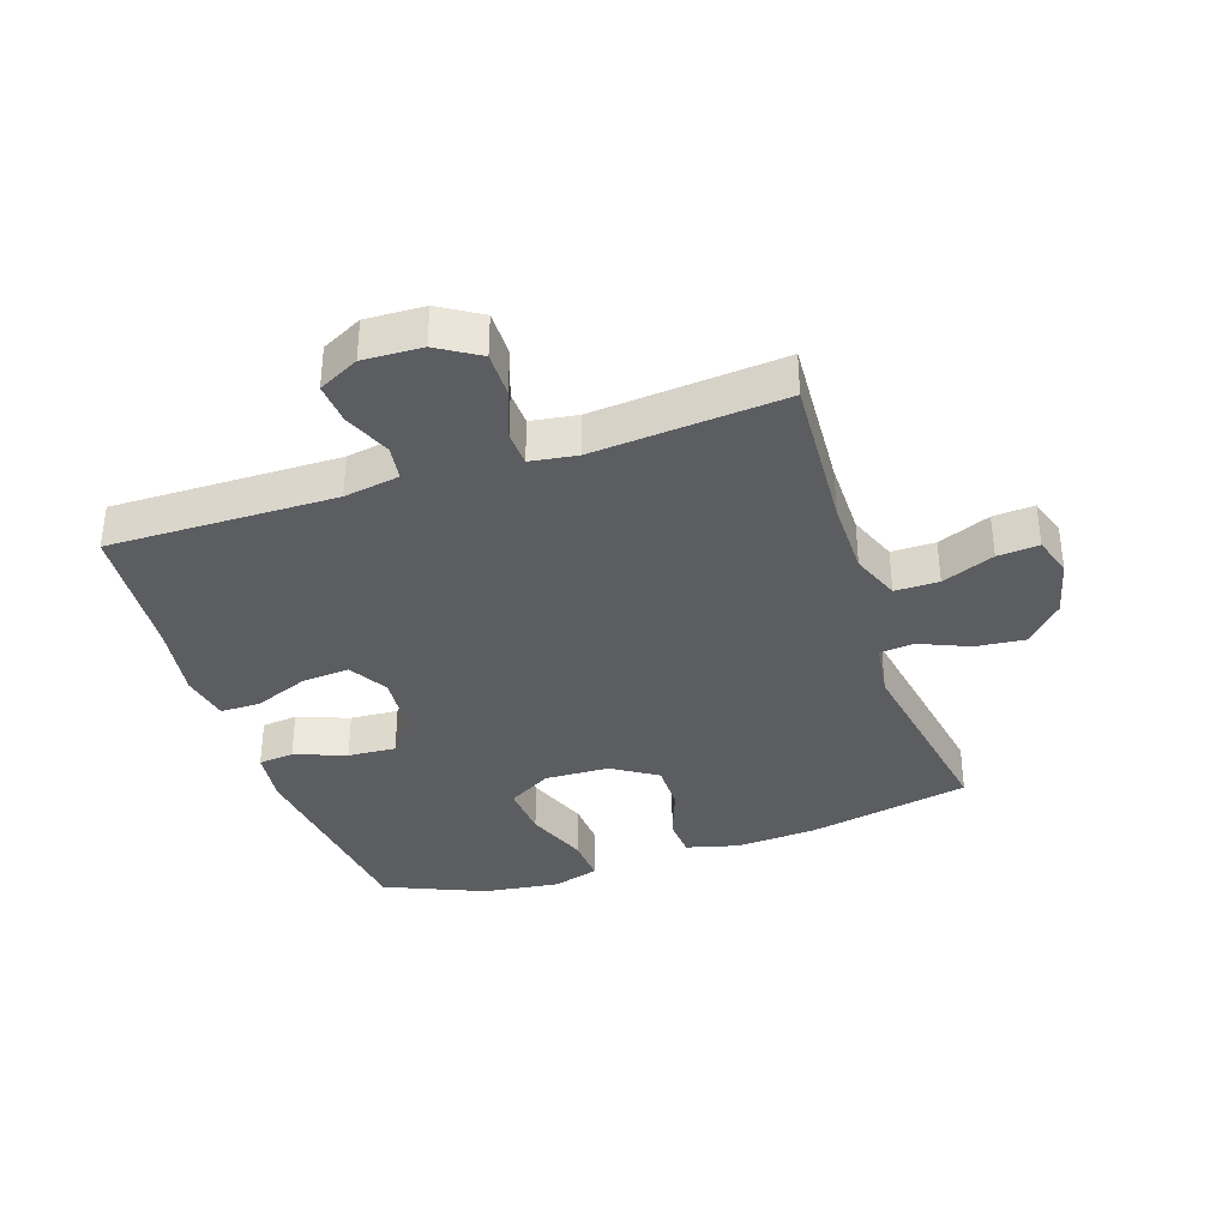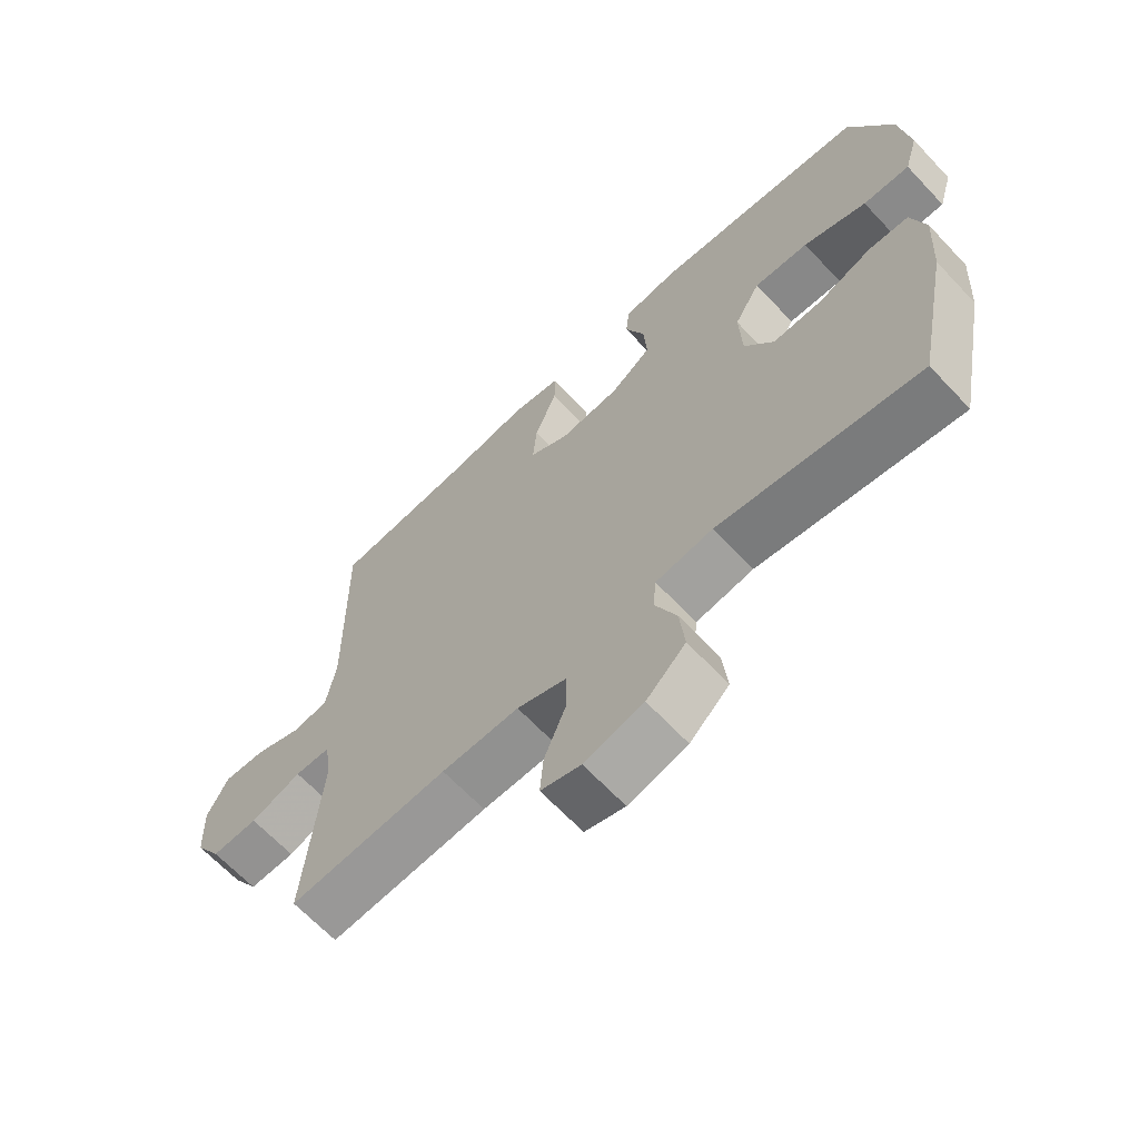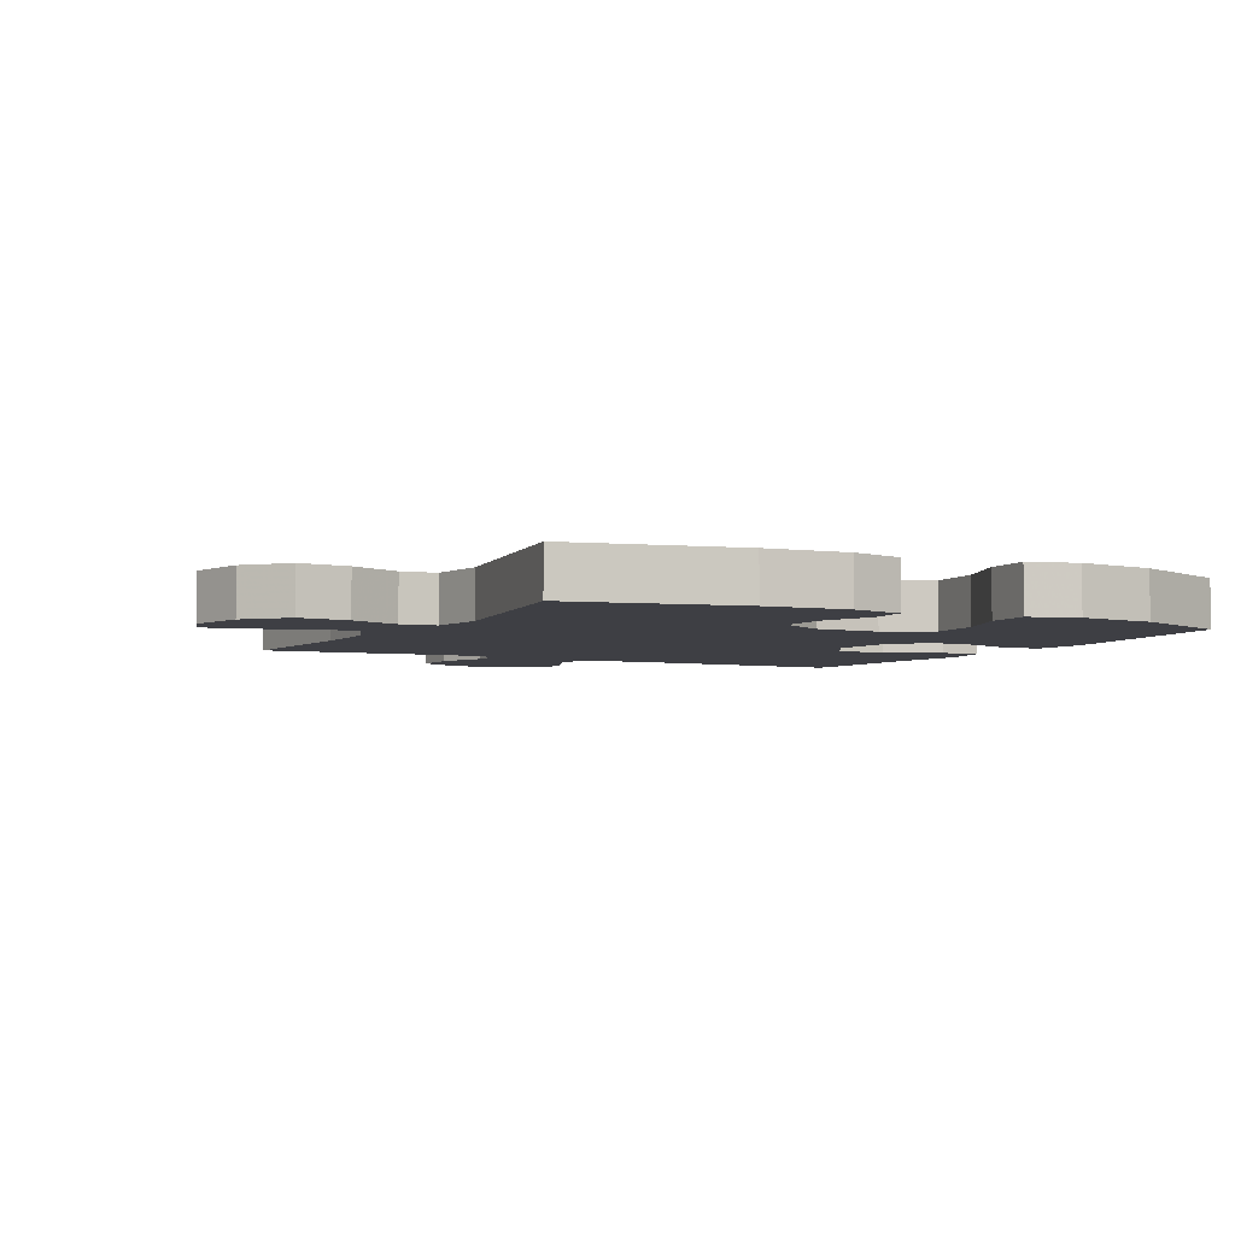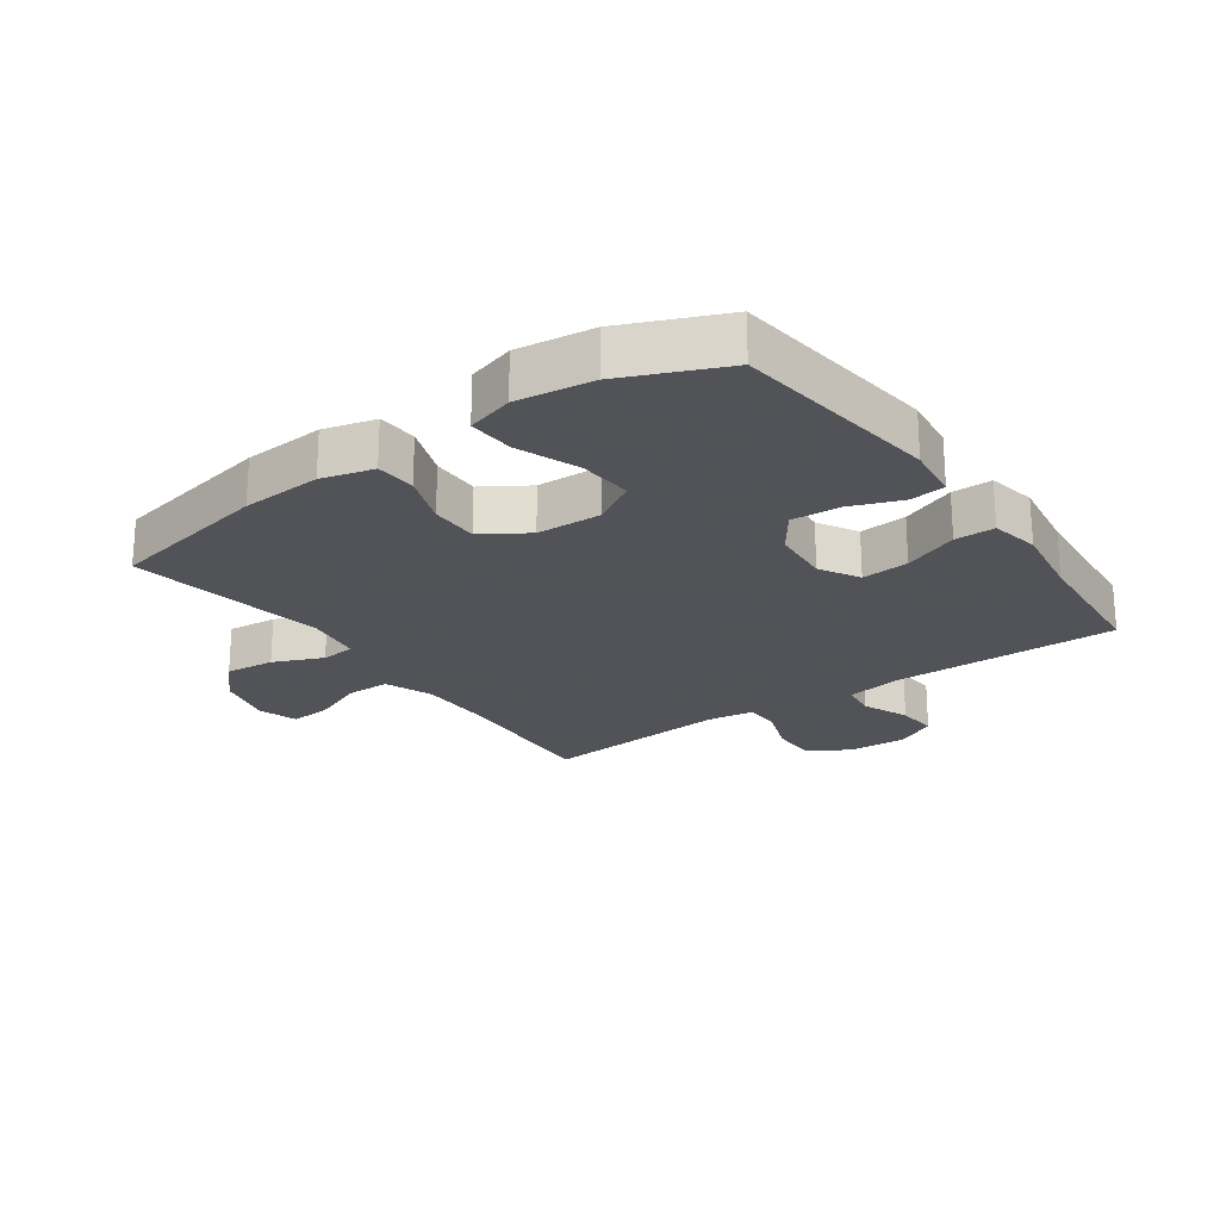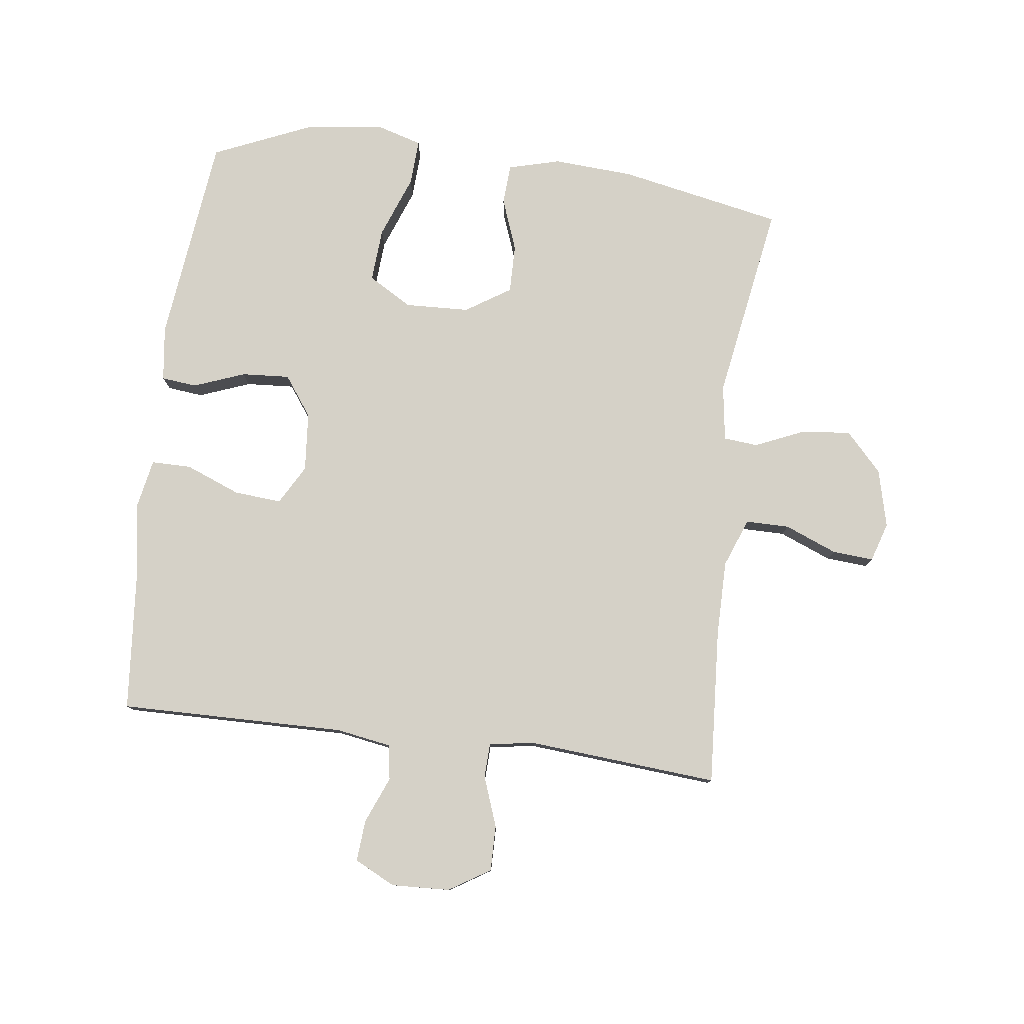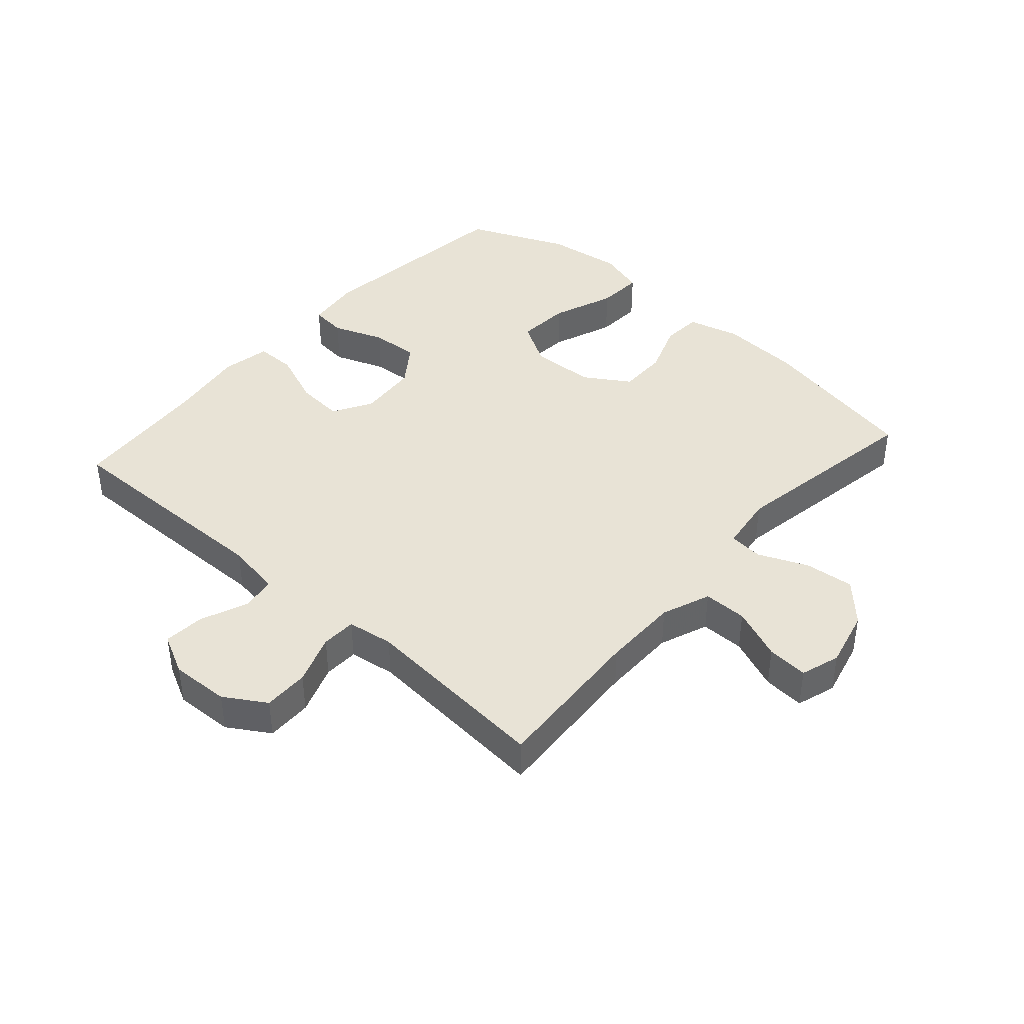
<metadata>
{"format":"obj","ext":"obj","renderer":"f3d","projection":"perspective","resolution":1024,"background":"white","views":[{"elev":-35.9,"azim":108.6,"up":"+Y"},{"elev":-65.9,"azim":-136.7,"up":"+Z"},{"elev":-4.5,"azim":-117.1,"up":"+Y"},{"elev":-22.5,"azim":-54.5,"up":"+Y"},{"elev":79.3,"azim":97.2,"up":"+Y"},{"elev":41.4,"azim":131.6,"up":"+Y"}]}
</metadata>
<code>
v 0.5 0.07 -0.5
v 0.25 0.07 -0.484
v 0.128 0.07 -0.484
v 0.05 0.07 -0.514
v 0.05 0.07 -0.584
v 0.084 0.07 -0.668
v 0.089 0.07 -0.734
v 0.026 0.07 -0.754
v -0.067 0.07 -0.731
v -0.129 0.07 -0.673
v -0.121 0.07 -0.594
v -0.087 0.07 -0.515
v -0.092 0.07 -0.46
v -0.182 0.07 -0.447
v -0.5 0.07 -0.5
v -0.552 0.07 -0.238
v -0.56 0.07 -0.109
v -0.538 0.07 -0.026
v -0.474 0.07 -0.022
v -0.39 0.07 -0.053
v -0.312 0.07 -0.054
v -0.266 0.07 0.018
v -0.262 0.07 0.121
v -0.303 0.07 0.191
v -0.389 0.07 0.185
v -0.489 0.07 0.147
v -0.563 0.07 0.143
v -0.585 0.07 0.218
v -0.569 0.07 0.34
v -0.5 0.07 0.5
v -0.164 0.07 0.54
v -0.076 0.07 0.529
v -0.07 0.07 0.472
v -0.101 0.07 0.39
v -0.106 0.07 0.313
v -0.042 0.07 0.267
v 0.053 0.07 0.259
v 0.116 0.07 0.295
v 0.11 0.07 0.371
v 0.075 0.07 0.459
v 0.075 0.07 0.523
v 0.153 0.07 0.538
v 0.276 0.07 0.519
v 0.5 0.07 0.5
v 0.495 0.07 0.137
v 0.51 0.07 0.048
v 0.566 0.07 0.04
v 0.641 0.07 0.071
v 0.707 0.07 0.076
v 0.74 0.07 0.011
v 0.736 0.07 -0.083
v 0.695 0.07 -0.149
v 0.622 0.07 -0.148
v 0.542 0.07 -0.119
v 0.486 0.07 -0.121
v 0.475 0.07 -0.195
v 0.5 0 -0.5
v 0.25 0 -0.484
v 0.128 0 -0.484
v 0.05 0 -0.514
v 0.05 0 -0.584
v 0.084 0 -0.668
v 0.089 0 -0.734
v 0.026 0 -0.754
v -0.067 0 -0.731
v -0.129 0 -0.673
v -0.121 0 -0.594
v -0.087 0 -0.515
v -0.092 0 -0.46
v -0.182 0 -0.447
v -0.5 0 -0.5
v -0.552 0 -0.238
v -0.56 0 -0.109
v -0.538 0 -0.026
v -0.474 0 -0.022
v -0.39 0 -0.053
v -0.312 0 -0.054
v -0.266 0 0.018
v -0.262 0 0.121
v -0.303 0 0.191
v -0.389 0 0.185
v -0.489 0 0.147
v -0.563 0 0.143
v -0.585 0 0.218
v -0.569 0 0.34
v -0.5 0 0.5
v -0.164 0 0.54
v -0.076 0 0.529
v -0.07 0 0.472
v -0.101 0 0.39
v -0.106 0 0.313
v -0.042 0 0.267
v 0.053 0 0.259
v 0.116 0 0.295
v 0.11 0 0.371
v 0.075 0 0.459
v 0.075 0 0.523
v 0.153 0 0.538
v 0.276 0 0.519
v 0.5 0 0.5
v 0.495 0 0.137
v 0.51 0 0.048
v 0.566 0 0.04
v 0.641 0 0.071
v 0.707 0 0.076
v 0.74 0 0.011
v 0.736 0 -0.083
v 0.695 0 -0.149
v 0.622 0 -0.148
v 0.542 0 -0.119
v 0.486 0 -0.121
v 0.475 0 -0.195
f 52 53 54
f 51 52 54
f 50 51 54
f 49 50 54
f 48 49 54
f 47 48 54
f 46 47 54 55
f 45 46 55 56
f 43 44 45 56
f 43 56 1
f 42 43 1
f 41 42 1
f 40 41 1
f 39 40 1
f 32 33 34
f 31 32 34
f 30 31 34
f 29 30 34
f 28 29 34
f 27 28 34
f 26 27 34
f 25 26 34
f 24 25 34 35
f 23 24 35 36
f 18 19 20
f 17 18 20
f 16 17 20
f 15 16 20
f 14 15 20
f 13 14 20 21
f 10 11 12
f 9 10 12
f 8 9 12
f 7 8 12
f 6 7 12
f 5 6 12
f 4 5 12 13
f 13 21 22
f 4 13 22
f 3 4 22
f 38 39 1 2
f 23 36 37
f 22 23 37
f 3 22 37
f 2 3 37
f 2 37 38
f 110 109 108
f 110 108 107
f 110 107 106
f 110 106 105
f 110 105 104
f 110 104 103
f 111 110 103 102
f 112 111 102 101
f 112 101 100 99
f 57 112 99
f 57 99 98
f 57 98 97
f 57 97 96
f 57 96 95
f 90 89 88
f 90 88 87
f 90 87 86
f 90 86 85
f 90 85 84
f 90 84 83
f 90 83 82
f 90 82 81
f 91 90 81 80
f 92 91 80 79
f 76 75 74
f 76 74 73
f 76 73 72
f 76 72 71
f 76 71 70
f 77 76 70 69
f 68 67 66
f 68 66 65
f 68 65 64
f 68 64 63
f 68 63 62
f 68 62 61
f 69 68 61 60
f 78 77 69
f 78 69 60
f 78 60 59
f 58 57 95 94
f 93 92 79
f 93 79 78
f 93 78 59
f 93 59 58
f 94 93 58
f 1 57 58 2
f 2 58 59 3
f 3 59 60 4
f 4 60 61 5
f 5 61 62 6
f 6 62 63 7
f 7 63 64 8
f 8 64 65 9
f 9 65 66 10
f 10 66 67 11
f 11 67 68 12
f 12 68 69 13
f 13 69 70 14
f 14 70 71 15
f 15 71 72 16
f 16 72 73 17
f 17 73 74 18
f 18 74 75 19
f 19 75 76 20
f 20 76 77 21
f 21 77 78 22
f 22 78 79 23
f 23 79 80 24
f 24 80 81 25
f 25 81 82 26
f 26 82 83 27
f 27 83 84 28
f 28 84 85 29
f 29 85 86 30
f 30 86 87 31
f 31 87 88 32
f 32 88 89 33
f 33 89 90 34
f 34 90 91 35
f 35 91 92 36
f 36 92 93 37
f 37 93 94 38
f 38 94 95 39
f 39 95 96 40
f 40 96 97 41
f 41 97 98 42
f 42 98 99 43
f 43 99 100 44
f 44 100 101 45
f 45 101 102 46
f 46 102 103 47
f 47 103 104 48
f 48 104 105 49
f 49 105 106 50
f 50 106 107 51
f 51 107 108 52
f 52 108 109 53
f 53 109 110 54
f 54 110 111 55
f 55 111 112 56
f 56 112 57 1

</code>
